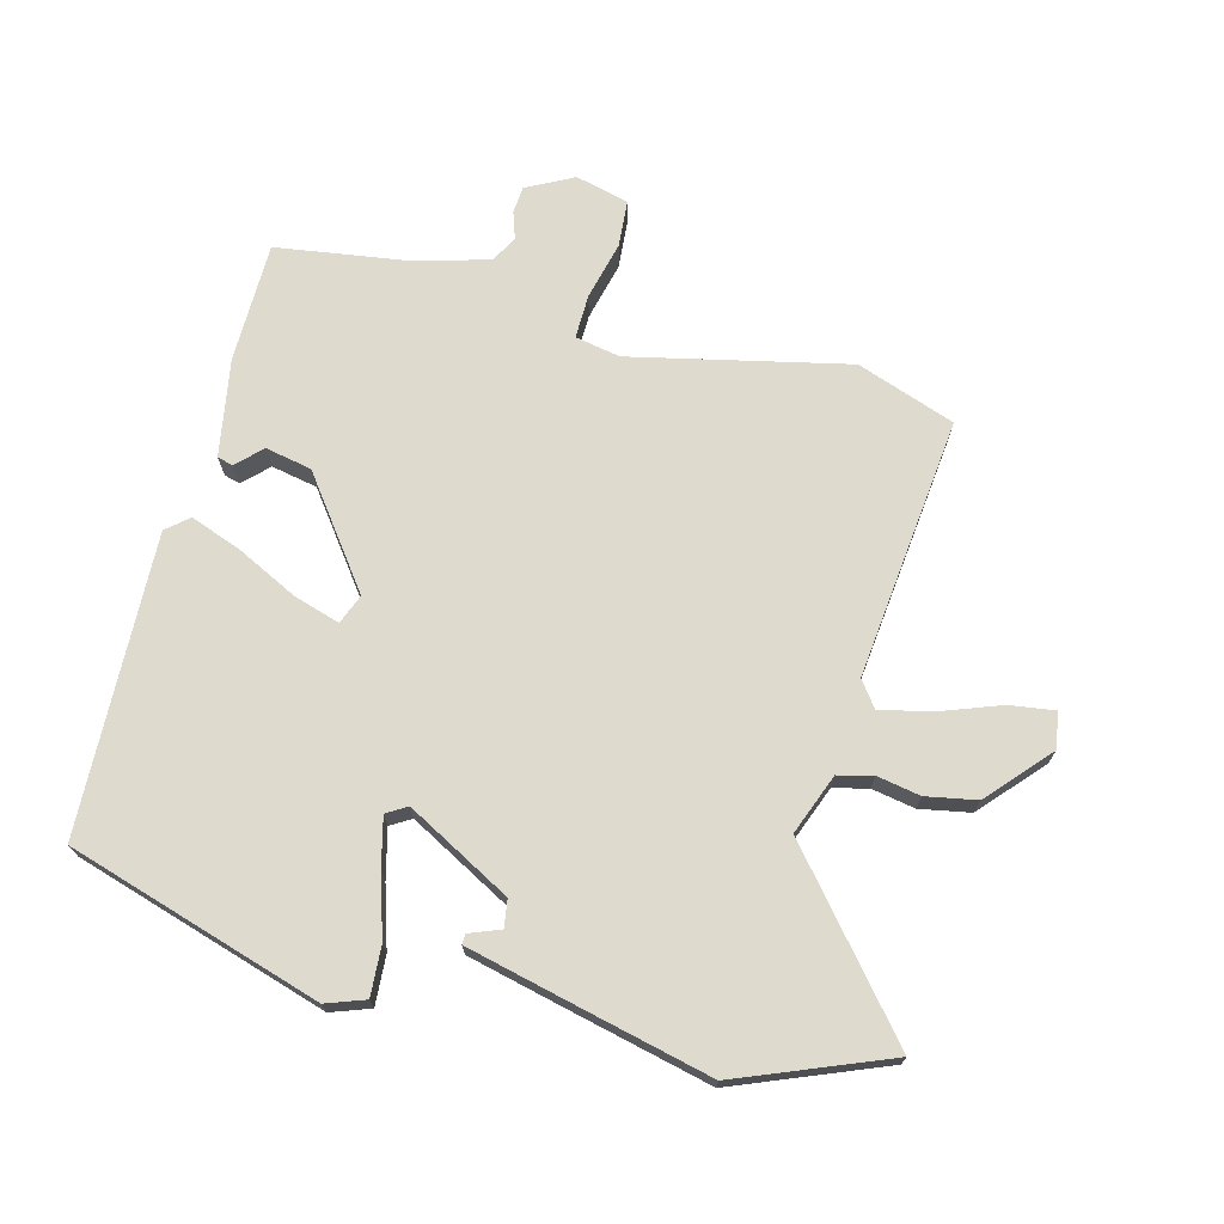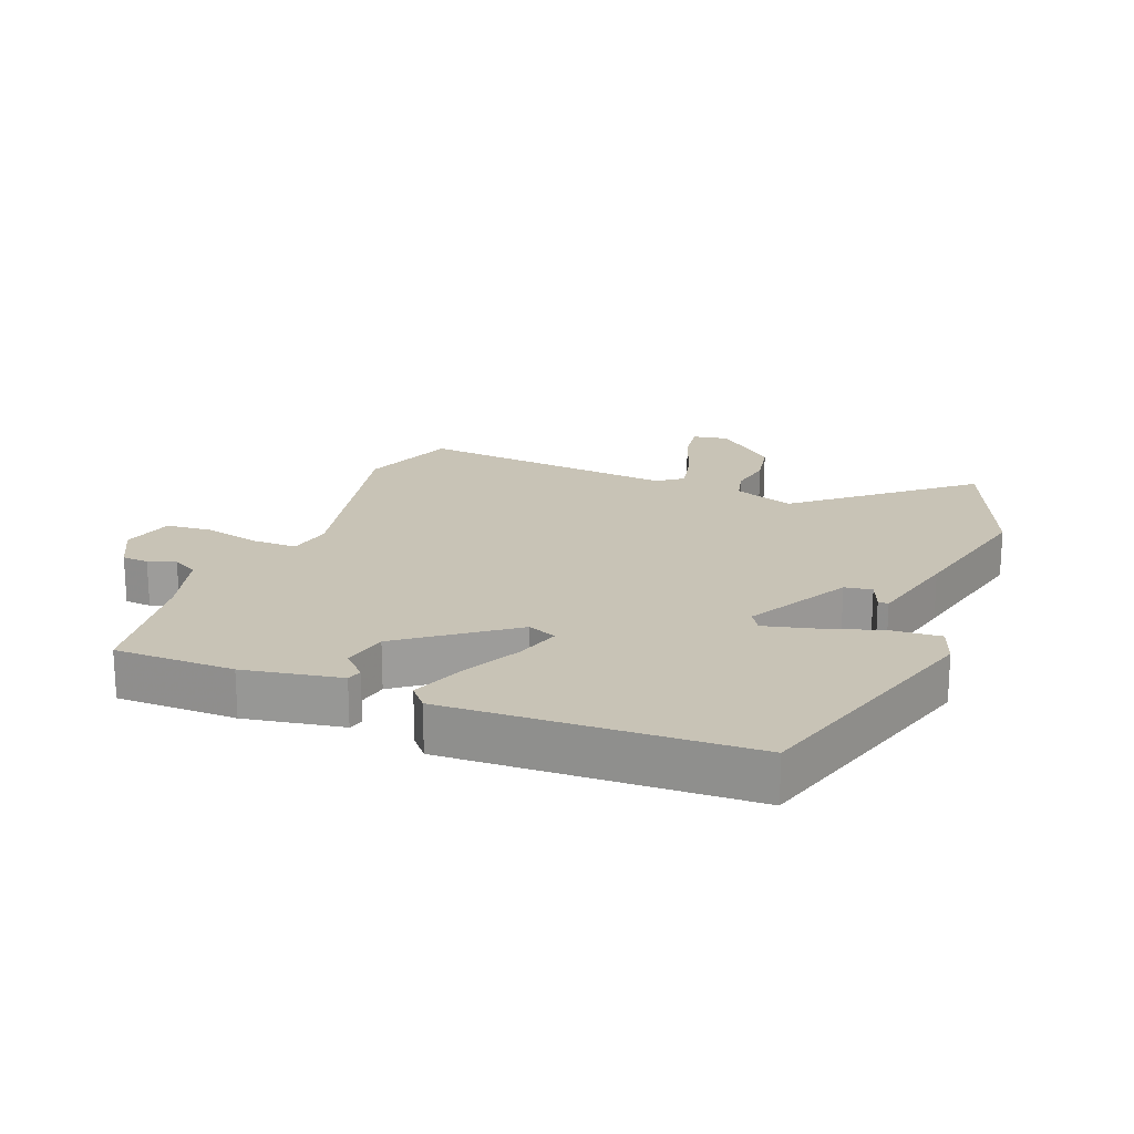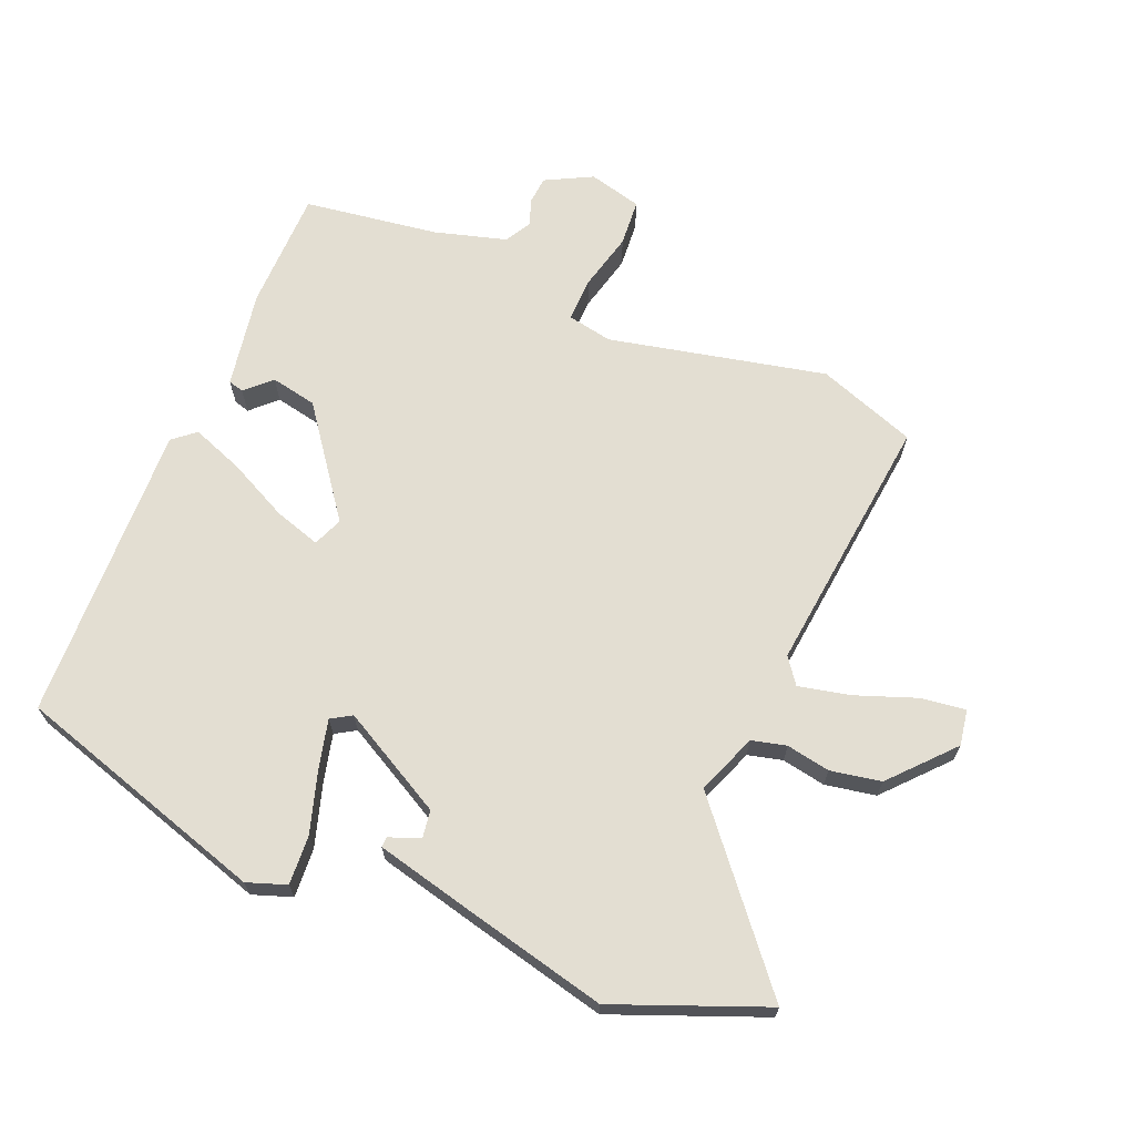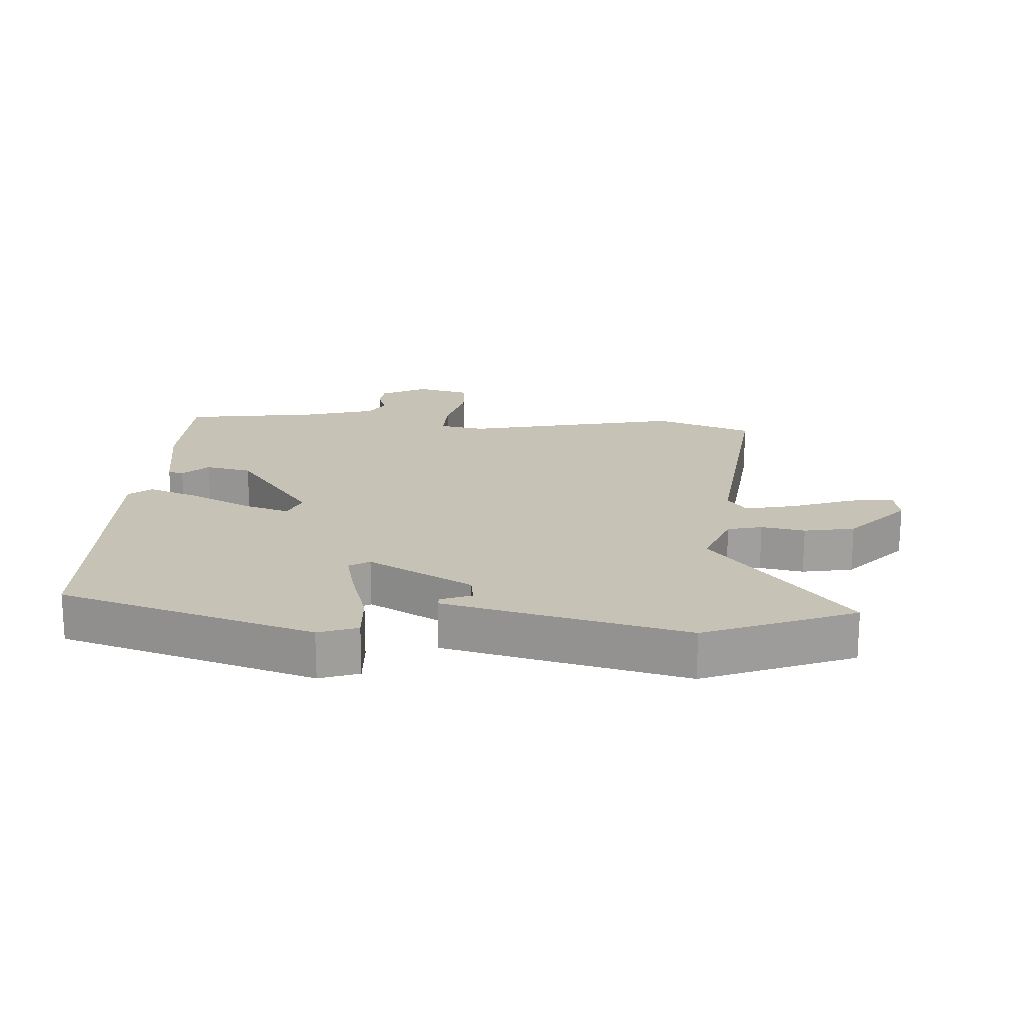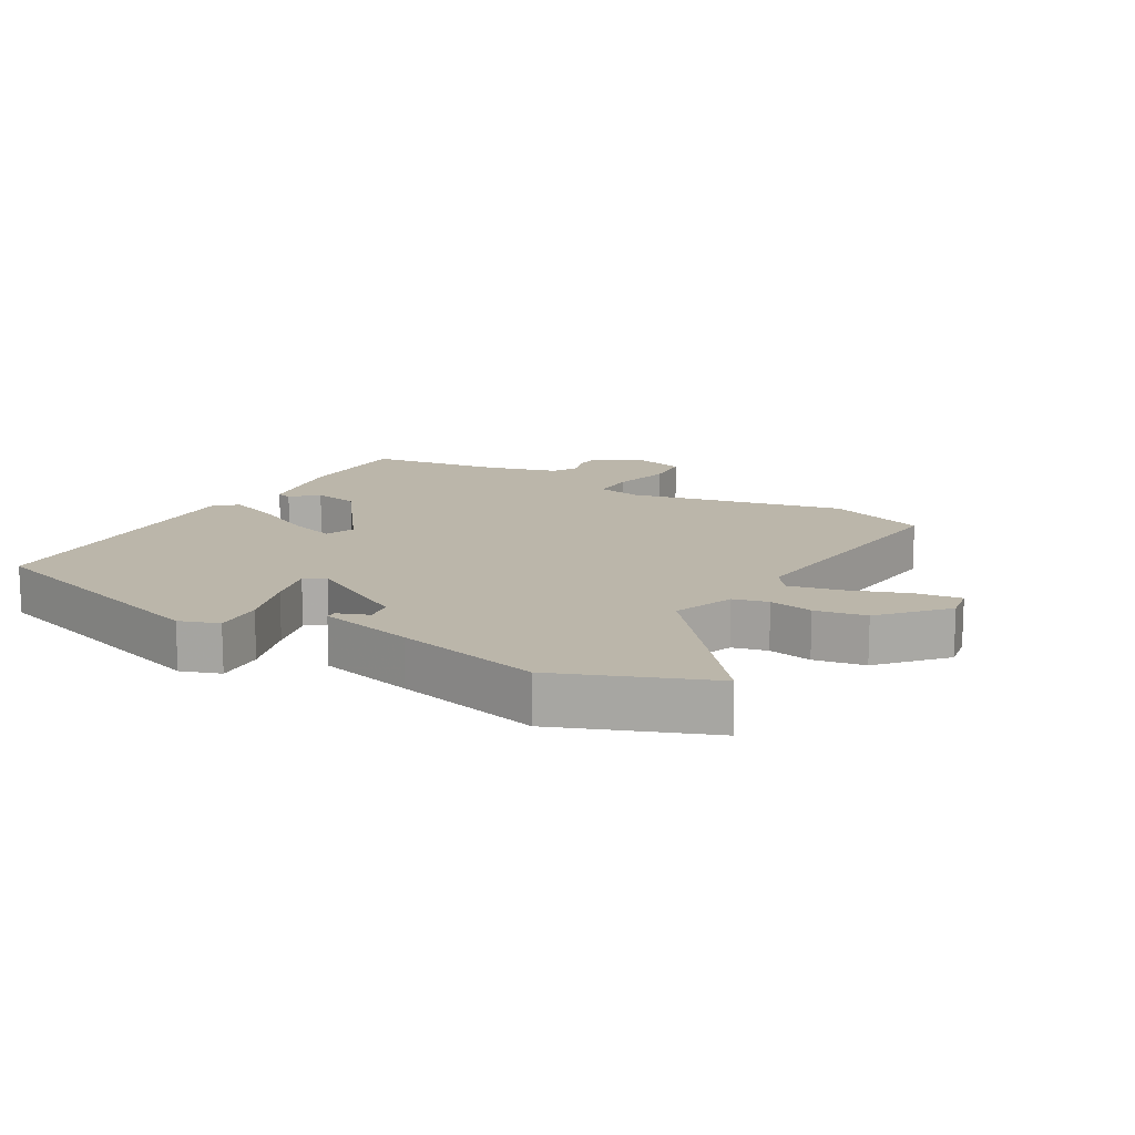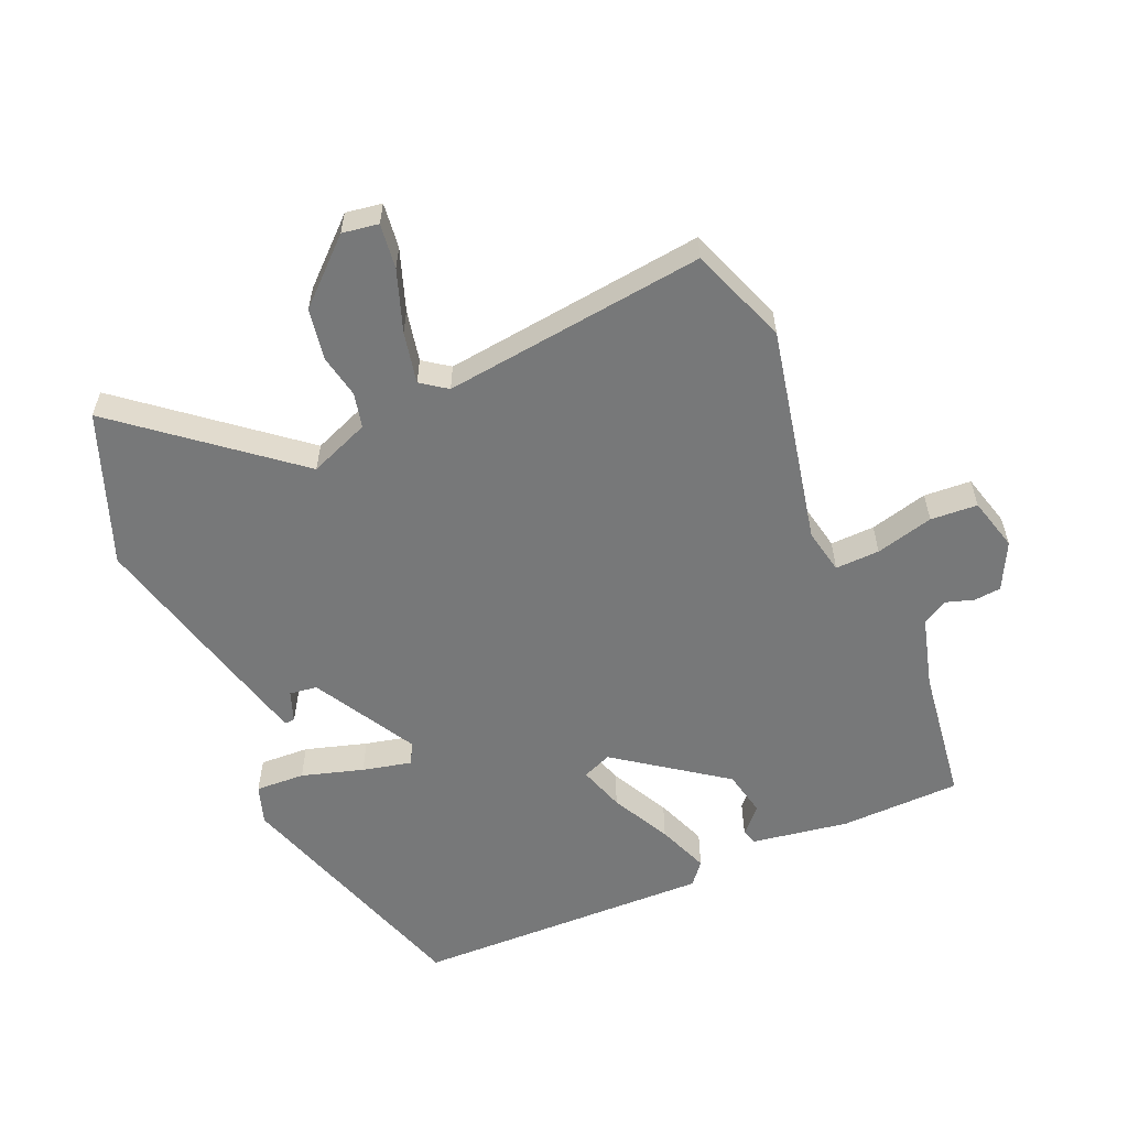
<metadata>
{"format":"obj","ext":"obj","renderer":"f3d","projection":"perspective","resolution":1024,"background":"white","views":[{"elev":71.3,"azim":104.1,"up":"+Y"},{"elev":19.4,"azim":20.7,"up":"+Y"},{"elev":67.5,"azim":112.2,"up":"+Y"},{"elev":18.9,"azim":93.4,"up":"+Y"},{"elev":14.0,"azim":119.8,"up":"+Y"},{"elev":-57.4,"azim":-156.4,"up":"+Y"}]}
</metadata>
<code>
v -0.477 0.07 -0.563
v -0.533 0.07 -0.41
v -0.461 0.07 -0.072
v -0.475 0.07 -0.002
v -0.544 0.07 -0.004
v -0.634 0.07 -0.027
v -0.707 0.07 -0.022
v -0.729 0.07 0.061
v -0.692 0.07 0.134
v -0.65 0.07 0.138
v -0.607 0.07 0.124
v -0.567 0.07 0.147
v -0.536 0.07 0.259
v -0.507 0.07 0.469
v -0.32 0.07 0.473
v -0.168 0.07 0.448
v -0.161 0.07 0.424
v -0.198 0.07 0.385
v -0.183 0.07 0.313
v -0.016 0.07 0.191
v 0.03 0.07 0.21
v 0.007 0.07 0.282
v -0.04 0.07 0.375
v -0.071 0.07 0.456
v -0.042 0.07 0.491
v 0.425 0.07 0.479
v 0.549 0.07 0.085
v 0.528 0.07 0.024
v 0.451 0.07 0.028
v 0.355 0.07 0.057
v 0.279 0.07 0.075
v 0.26 0.07 0.043
v 0.35 0.07 -0.119
v 0.393 0.07 -0.125
v 0.411 0.07 -0.077
v 0.427 0.07 -0.076
v 0.464 0.07 -0.225
v 0.519 0.07 -0.451
v 0.428 0.07 -0.685
v 0.17 0.07 -0.473
v 0.076 0.07 -0.51
v 0.063 0.07 -0.564
v 0.076 0.07 -0.632
v 0.062 0.07 -0.711
v -0.033 0.07 -0.798
v -0.089 0.07 -0.789
v -0.08 0.07 -0.719
v -0.046 0.07 -0.624
v -0.029 0.07 -0.544
v -0.069 0.07 -0.515
v -0.477 0 -0.563
v -0.533 0 -0.41
v -0.461 0 -0.072
v -0.475 0 -0.002
v -0.544 0 -0.004
v -0.634 0 -0.027
v -0.707 0 -0.022
v -0.729 0 0.061
v -0.692 0 0.134
v -0.65 0 0.138
v -0.607 0 0.124
v -0.567 0 0.147
v -0.536 0 0.259
v -0.507 0 0.469
v -0.32 0 0.473
v -0.168 0 0.448
v -0.161 0 0.424
v -0.198 0 0.385
v -0.183 0 0.313
v -0.016 0 0.191
v 0.03 0 0.21
v 0.007 0 0.282
v -0.04 0 0.375
v -0.071 0 0.456
v -0.042 0 0.491
v 0.425 0 0.479
v 0.549 0 0.085
v 0.528 0 0.024
v 0.451 0 0.028
v 0.355 0 0.057
v 0.279 0 0.075
v 0.26 0 0.043
v 0.35 0 -0.119
v 0.393 0 -0.125
v 0.411 0 -0.077
v 0.427 0 -0.076
v 0.464 0 -0.225
v 0.519 0 -0.451
v 0.428 0 -0.685
v 0.17 0 -0.473
v 0.076 0 -0.51
v 0.063 0 -0.564
v 0.076 0 -0.632
v 0.062 0 -0.711
v -0.033 0 -0.798
v -0.089 0 -0.789
v -0.08 0 -0.719
v -0.046 0 -0.624
v -0.029 0 -0.544
v -0.069 0 -0.515
f 46 47 48
f 45 46 48
f 44 45 48
f 43 44 48
f 42 43 48
f 41 42 48 49
f 40 41 49 50
f 37 38 39
f 36 37 39
f 35 36 39
f 34 35 39
f 33 34 39 40
f 1 2 3
f 50 1 3
f 40 50 3
f 33 40 3
f 32 33 3
f 28 29 30
f 27 28 30
f 26 27 30
f 25 26 30
f 24 25 30
f 23 24 30
f 22 23 30
f 21 22 30 31
f 32 3 4
f 31 32 4
f 21 31 4
f 20 21 4
f 16 17 18
f 15 16 18
f 14 15 18
f 13 14 18
f 12 13 18 19
f 20 4 5
f 19 20 5
f 12 19 5
f 11 12 5
f 9 10 11
f 8 9 11
f 7 8 11
f 6 7 11
f 5 6 11
f 98 97 96
f 98 96 95
f 98 95 94
f 98 94 93
f 98 93 92
f 99 98 92 91
f 100 99 91 90
f 89 88 87
f 89 87 86
f 89 86 85
f 89 85 84
f 90 89 84 83
f 53 52 51
f 53 51 100
f 53 100 90
f 53 90 83
f 53 83 82
f 80 79 78
f 80 78 77
f 80 77 76
f 80 76 75
f 80 75 74
f 80 74 73
f 80 73 72
f 81 80 72 71
f 54 53 82
f 54 82 81
f 54 81 71
f 54 71 70
f 68 67 66
f 68 66 65
f 68 65 64
f 68 64 63
f 69 68 63 62
f 55 54 70
f 55 70 69
f 55 69 62
f 55 62 61
f 61 60 59
f 61 59 58
f 61 58 57
f 61 57 56
f 61 56 55
f 1 51 52 2
f 2 52 53 3
f 3 53 54 4
f 4 54 55 5
f 5 55 56 6
f 6 56 57 7
f 7 57 58 8
f 8 58 59 9
f 9 59 60 10
f 10 60 61 11
f 11 61 62 12
f 12 62 63 13
f 13 63 64 14
f 14 64 65 15
f 15 65 66 16
f 16 66 67 17
f 17 67 68 18
f 18 68 69 19
f 19 69 70 20
f 20 70 71 21
f 21 71 72 22
f 22 72 73 23
f 23 73 74 24
f 24 74 75 25
f 25 75 76 26
f 26 76 77 27
f 27 77 78 28
f 28 78 79 29
f 29 79 80 30
f 30 80 81 31
f 31 81 82 32
f 32 82 83 33
f 33 83 84 34
f 34 84 85 35
f 35 85 86 36
f 36 86 87 37
f 37 87 88 38
f 38 88 89 39
f 39 89 90 40
f 40 90 91 41
f 41 91 92 42
f 42 92 93 43
f 43 93 94 44
f 44 94 95 45
f 45 95 96 46
f 46 96 97 47
f 47 97 98 48
f 48 98 99 49
f 49 99 100 50
f 50 100 51 1

</code>
